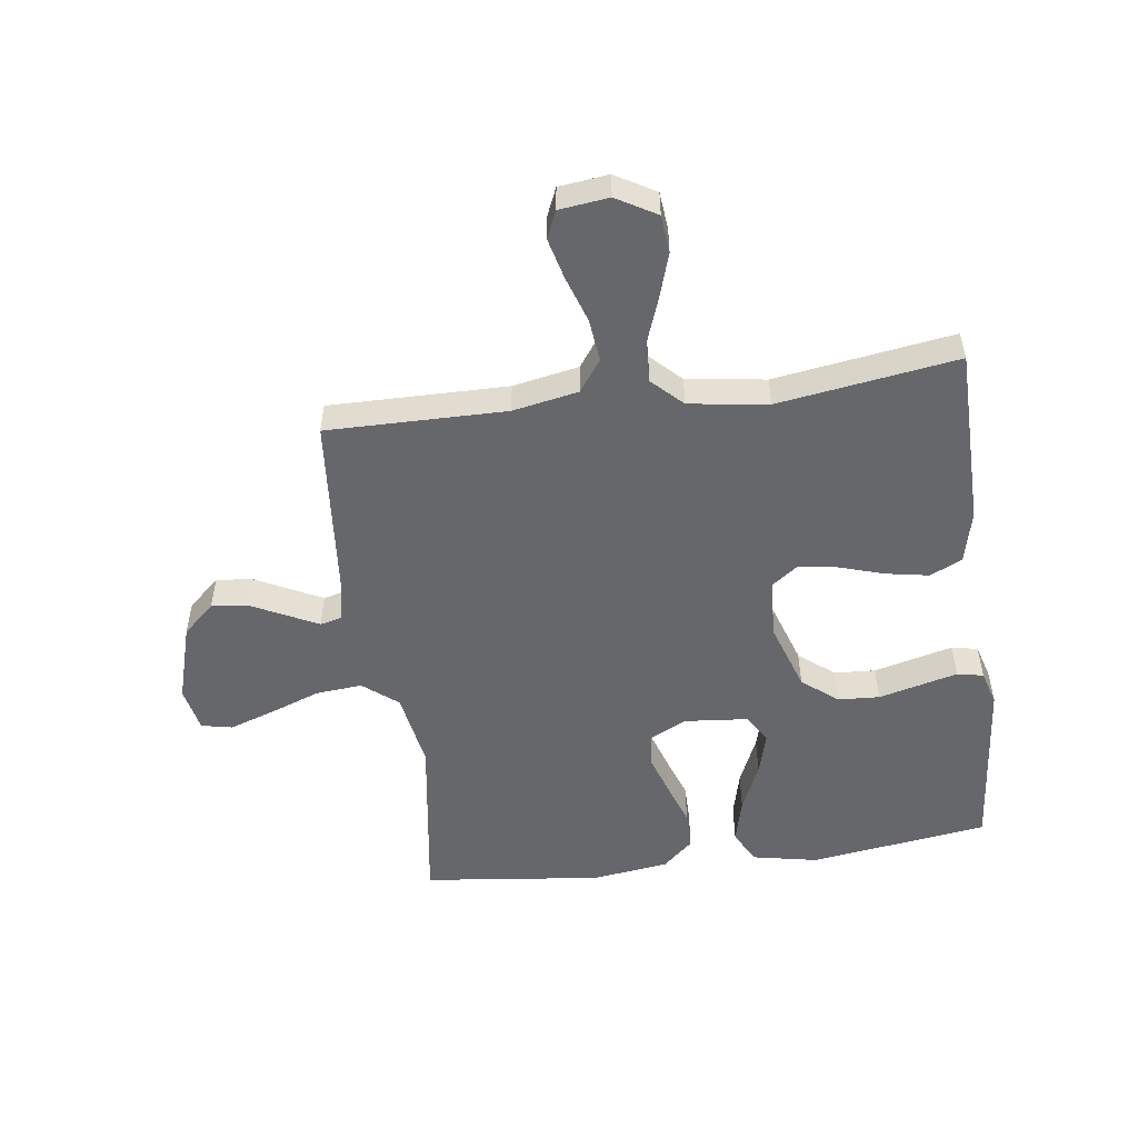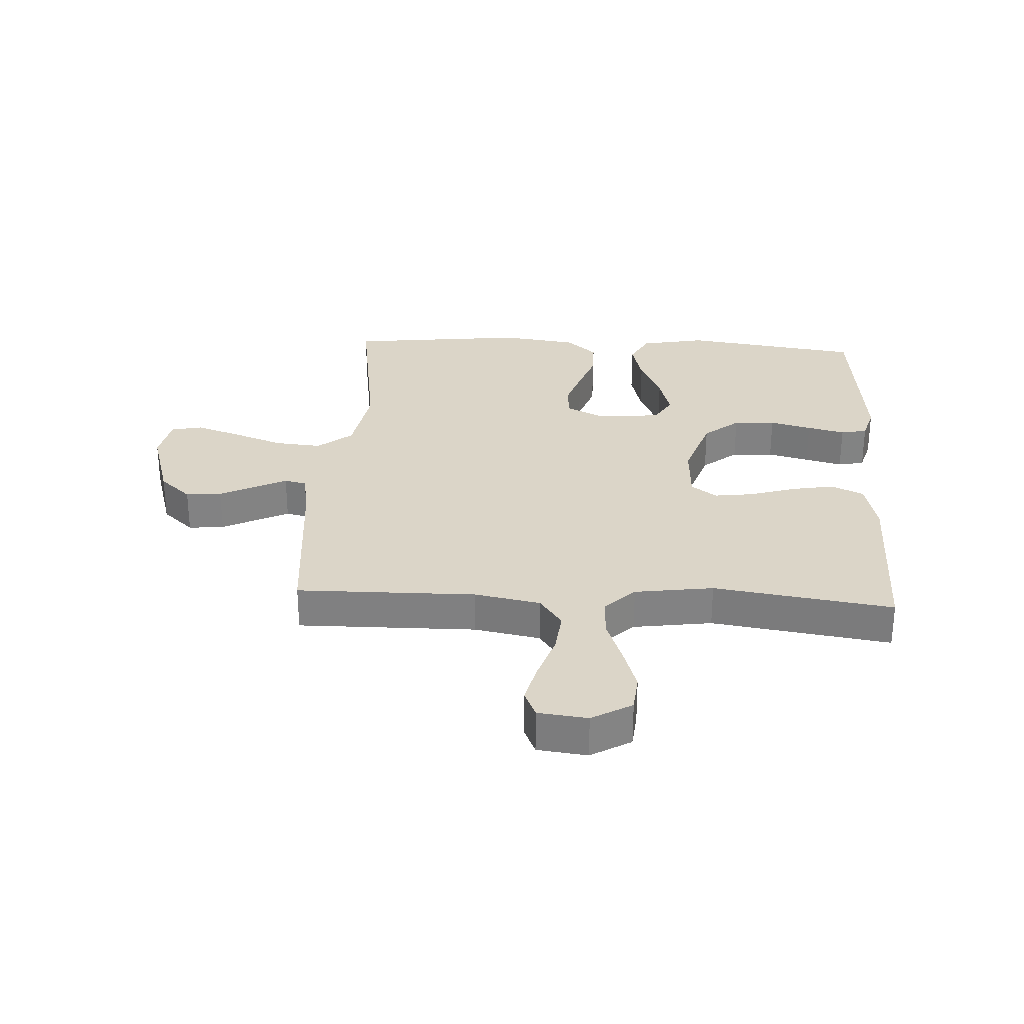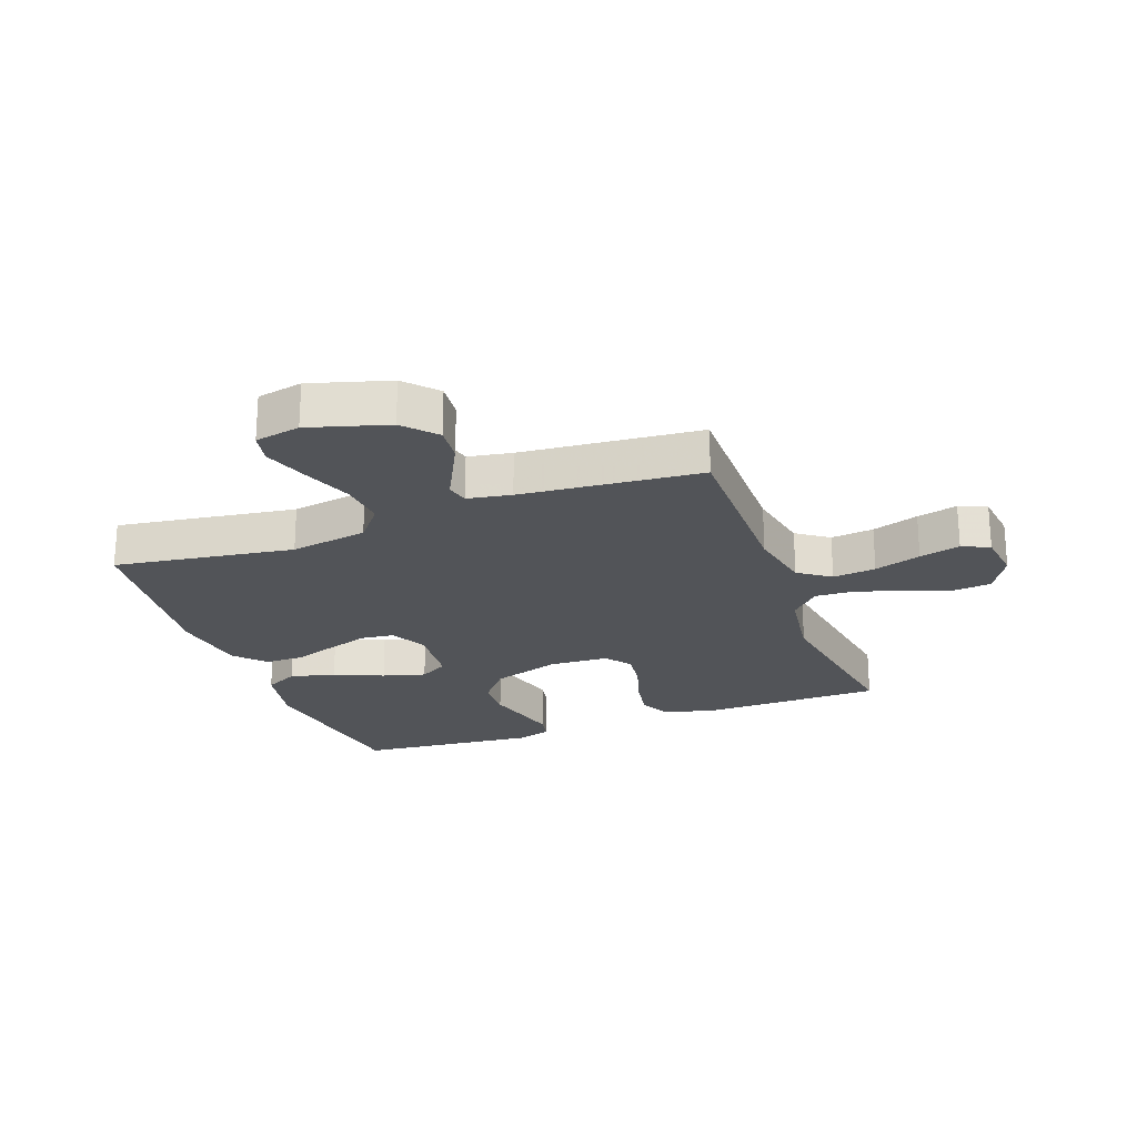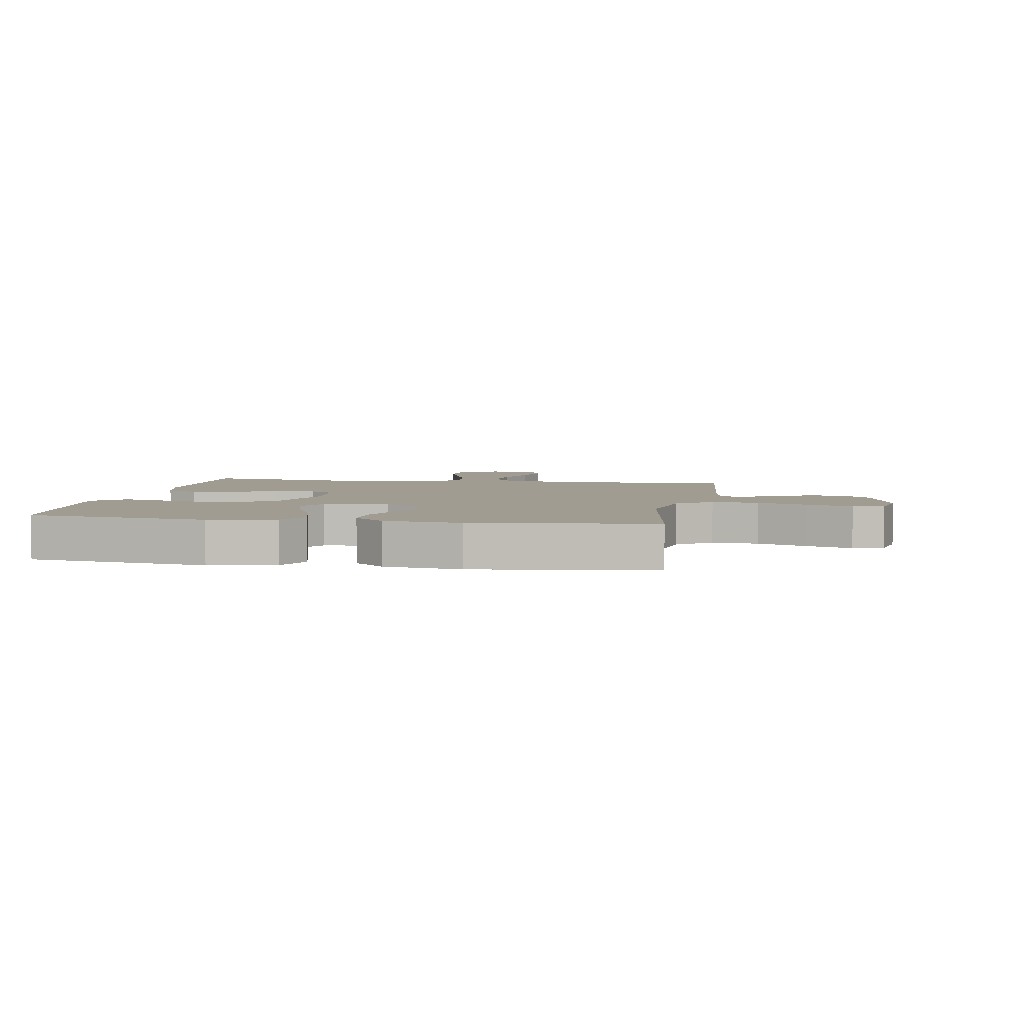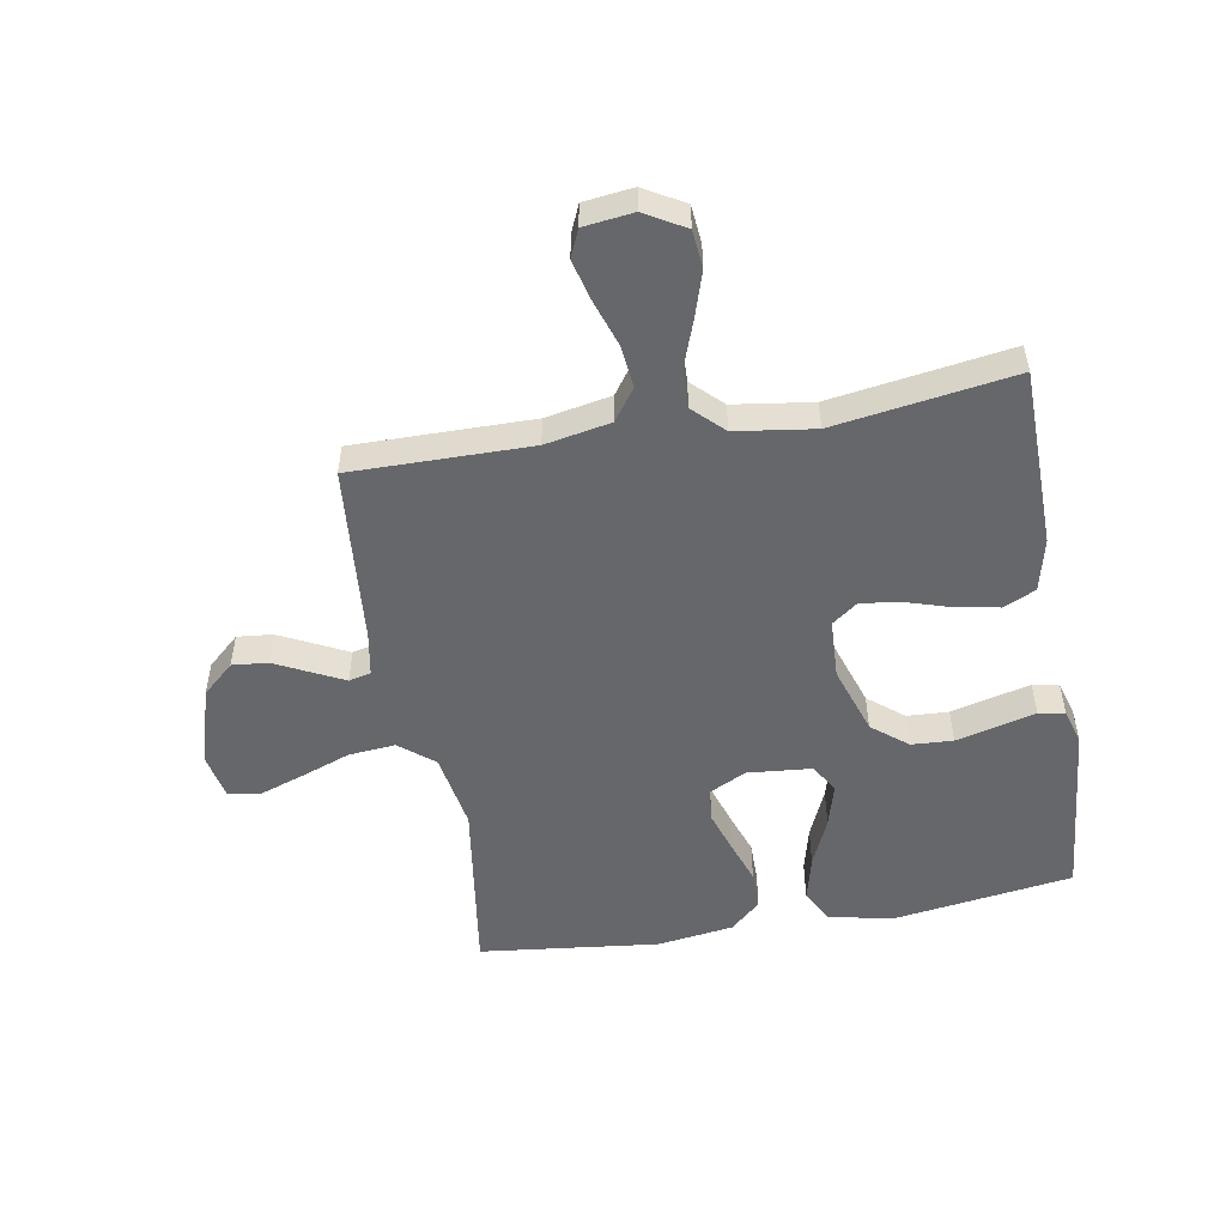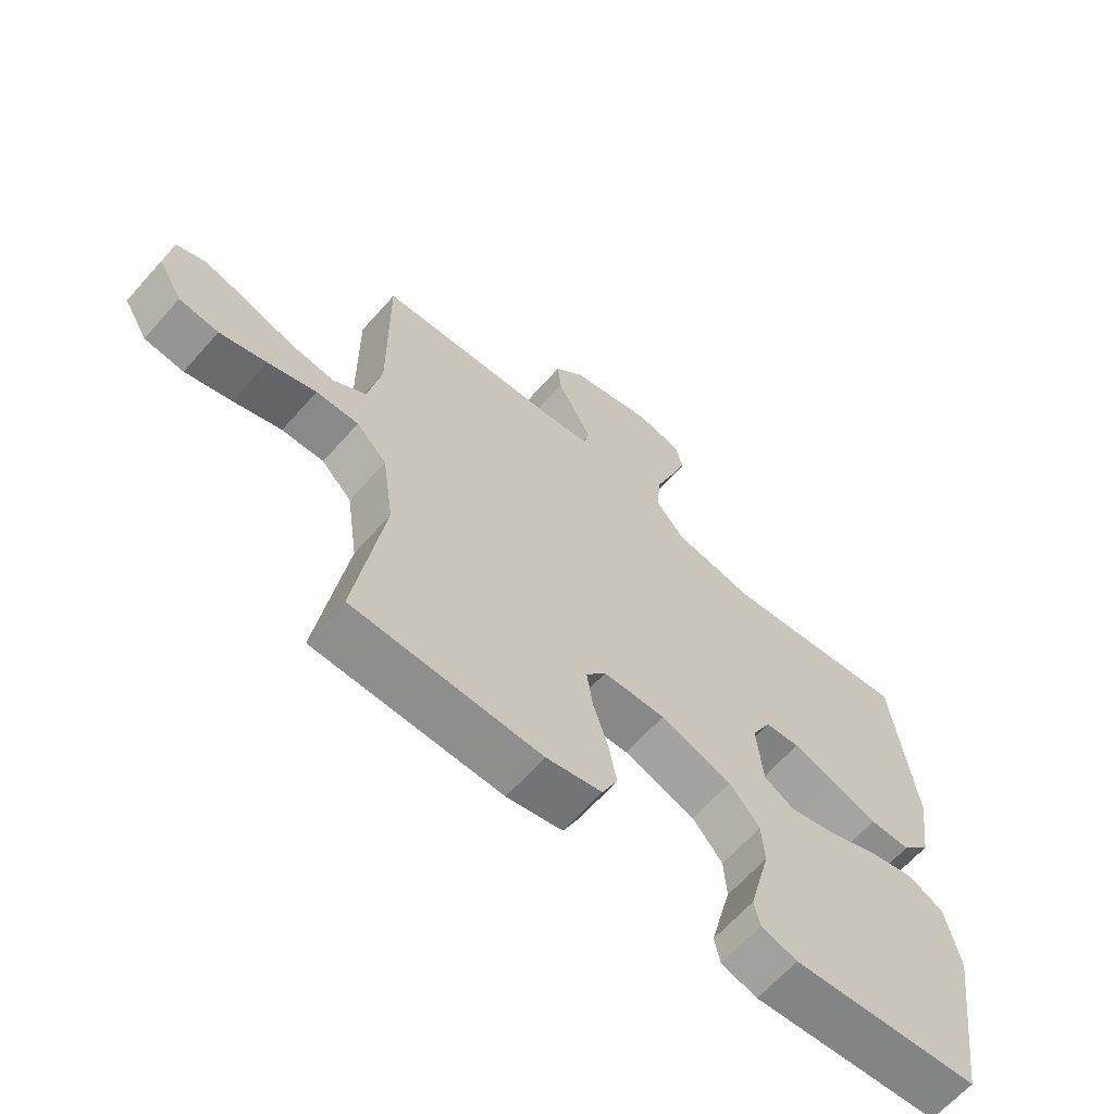
<metadata>
{"format":"obj","ext":"obj","renderer":"f3d","projection":"perspective","resolution":1024,"background":"white","views":[{"elev":-52.1,"azim":97.7,"up":"+Y"},{"elev":29.5,"azim":93.1,"up":"+Y"},{"elev":-23.0,"azim":20.3,"up":"+Y"},{"elev":4.3,"azim":-80.2,"up":"+Y"},{"elev":-52.0,"azim":100.0,"up":"+Y"},{"elev":-64.5,"azim":138.5,"up":"+Z"}]}
</metadata>
<code>
v 0.5 0.07 -0.5
v 0.2 0.07 -0.504
v 0.111 0.07 -0.483
v 0.086 0.07 -0.429
v 0.099 0.07 -0.358
v 0.123 0.07 -0.281
v 0.132 0.07 -0.215
v 0.1 0.07 -0.172
v 0 0.07 -0.167
v -0.115 0.07 -0.205
v -0.163 0.07 -0.264
v -0.167 0.07 -0.334
v -0.149 0.07 -0.404
v -0.133 0.07 -0.467
v -0.142 0.07 -0.511
v -0.2 0.07 -0.528
v -0.5 0.07 -0.5
v -0.543 0.07 -0.2
v -0.521 0.07 -0.09
v -0.465 0.07 -0.061
v -0.389 0.07 -0.08
v -0.307 0.07 -0.116
v -0.235 0.07 -0.136
v -0.187 0.07 -0.108
v -0.177 0.07 0
v -0.208 0.07 0.062
v -0.264 0.07 0.068
v -0.334 0.07 0.045
v -0.406 0.07 0.02
v -0.471 0.07 0.02
v -0.517 0.07 0.071
v -0.535 0.07 0.2
v -0.5 0.07 0.5
v -0.2 0.07 0.456
v -0.07 0.07 0.478
v -0.023 0.07 0.536
v -0.03 0.07 0.614
v -0.061 0.07 0.698
v -0.087 0.07 0.774
v -0.076 0.07 0.826
v 0 0.07 0.841
v 0.132 0.07 0.802
v 0.18 0.07 0.749
v 0.174 0.07 0.689
v 0.144 0.07 0.629
v 0.118 0.07 0.577
v 0.127 0.07 0.54
v 0.2 0.07 0.527
v 0.5 0.07 0.5
v 0.497 0.07 0.2
v 0.518 0.07 0.09
v 0.571 0.07 0.052
v 0.643 0.07 0.06
v 0.721 0.07 0.086
v 0.789 0.07 0.103
v 0.835 0.07 0.083
v 0.845 0.07 0
v 0.806 0.07 -0.067
v 0.743 0.07 -0.073
v 0.668 0.07 -0.049
v 0.591 0.07 -0.021
v 0.523 0.07 -0.018
v 0.474 0.07 -0.068
v 0.455 0.07 -0.2
v 0.5 0 -0.5
v 0.2 0 -0.504
v 0.111 0 -0.483
v 0.086 0 -0.429
v 0.099 0 -0.358
v 0.123 0 -0.281
v 0.132 0 -0.215
v 0.1 0 -0.172
v 0 0 -0.167
v -0.115 0 -0.205
v -0.163 0 -0.264
v -0.167 0 -0.334
v -0.149 0 -0.404
v -0.133 0 -0.467
v -0.142 0 -0.511
v -0.2 0 -0.528
v -0.5 0 -0.5
v -0.543 0 -0.2
v -0.521 0 -0.09
v -0.465 0 -0.061
v -0.389 0 -0.08
v -0.307 0 -0.116
v -0.235 0 -0.136
v -0.187 0 -0.108
v -0.177 0 0
v -0.208 0 0.062
v -0.264 0 0.068
v -0.334 0 0.045
v -0.406 0 0.02
v -0.471 0 0.02
v -0.517 0 0.071
v -0.535 0 0.2
v -0.5 0 0.5
v -0.2 0 0.456
v -0.07 0 0.478
v -0.023 0 0.536
v -0.03 0 0.614
v -0.061 0 0.698
v -0.087 0 0.774
v -0.076 0 0.826
v 0 0 0.841
v 0.132 0 0.802
v 0.18 0 0.749
v 0.174 0 0.689
v 0.144 0 0.629
v 0.118 0 0.577
v 0.127 0 0.54
v 0.2 0 0.527
v 0.5 0 0.5
v 0.497 0 0.2
v 0.518 0 0.09
v 0.571 0 0.052
v 0.643 0 0.06
v 0.721 0 0.086
v 0.789 0 0.103
v 0.835 0 0.083
v 0.845 0 0
v 0.806 0 -0.067
v 0.743 0 -0.073
v 0.668 0 -0.049
v 0.591 0 -0.021
v 0.523 0 -0.018
v 0.474 0 -0.068
v 0.455 0 -0.2
f 58 59 60 61
f 56 57 58 61
f 56 61 62
f 53 54 55 56
f 53 56 62
f 52 53 62
f 51 52 62 63
f 48 49 50
f 47 48 50 51
f 43 44 45 46
f 41 42 43 46
f 41 46 47
f 40 41 47
f 37 38 39 40
f 37 40 47
f 36 37 47 51
f 31 32 33 34
f 31 34 35
f 28 29 30 31
f 27 28 31 35
f 26 27 35 36
f 19 20 21 22
f 19 22 23
f 18 19 23
f 17 18 23
f 16 17 23 24
f 12 13 14 15
f 12 15 16
f 11 12 16 24
f 3 4 5 6
f 3 6 7
f 64 1 2 3
f 63 64 3 7
f 25 26 36 51
f 10 11 24 25
f 9 10 25 51
f 8 9 51 63
f 7 8 63
f 125 124 123 122
f 125 122 121 120
f 126 125 120
f 120 119 118 117
f 126 120 117
f 126 117 116
f 127 126 116 115
f 114 113 112
f 115 114 112 111
f 110 109 108 107
f 110 107 106 105
f 111 110 105
f 111 105 104
f 104 103 102 101
f 111 104 101
f 115 111 101 100
f 98 97 96 95
f 99 98 95
f 95 94 93 92
f 99 95 92 91
f 100 99 91 90
f 86 85 84 83
f 87 86 83
f 87 83 82
f 87 82 81
f 88 87 81 80
f 79 78 77 76
f 80 79 76
f 88 80 76 75
f 70 69 68 67
f 71 70 67
f 67 66 65 128
f 71 67 128 127
f 115 100 90 89
f 89 88 75 74
f 115 89 74 73
f 127 115 73 72
f 127 72 71
f 1 65 66 2
f 2 66 67 3
f 3 67 68 4
f 4 68 69 5
f 5 69 70 6
f 6 70 71 7
f 7 71 72 8
f 8 72 73 9
f 9 73 74 10
f 10 74 75 11
f 11 75 76 12
f 12 76 77 13
f 13 77 78 14
f 14 78 79 15
f 15 79 80 16
f 16 80 81 17
f 17 81 82 18
f 18 82 83 19
f 19 83 84 20
f 20 84 85 21
f 21 85 86 22
f 22 86 87 23
f 23 87 88 24
f 24 88 89 25
f 25 89 90 26
f 26 90 91 27
f 27 91 92 28
f 28 92 93 29
f 29 93 94 30
f 30 94 95 31
f 31 95 96 32
f 32 96 97 33
f 33 97 98 34
f 34 98 99 35
f 35 99 100 36
f 36 100 101 37
f 37 101 102 38
f 38 102 103 39
f 39 103 104 40
f 40 104 105 41
f 41 105 106 42
f 42 106 107 43
f 43 107 108 44
f 44 108 109 45
f 45 109 110 46
f 46 110 111 47
f 47 111 112 48
f 48 112 113 49
f 49 113 114 50
f 50 114 115 51
f 51 115 116 52
f 52 116 117 53
f 53 117 118 54
f 54 118 119 55
f 55 119 120 56
f 56 120 121 57
f 57 121 122 58
f 58 122 123 59
f 59 123 124 60
f 60 124 125 61
f 61 125 126 62
f 62 126 127 63
f 63 127 128 64
f 64 128 65 1

</code>
